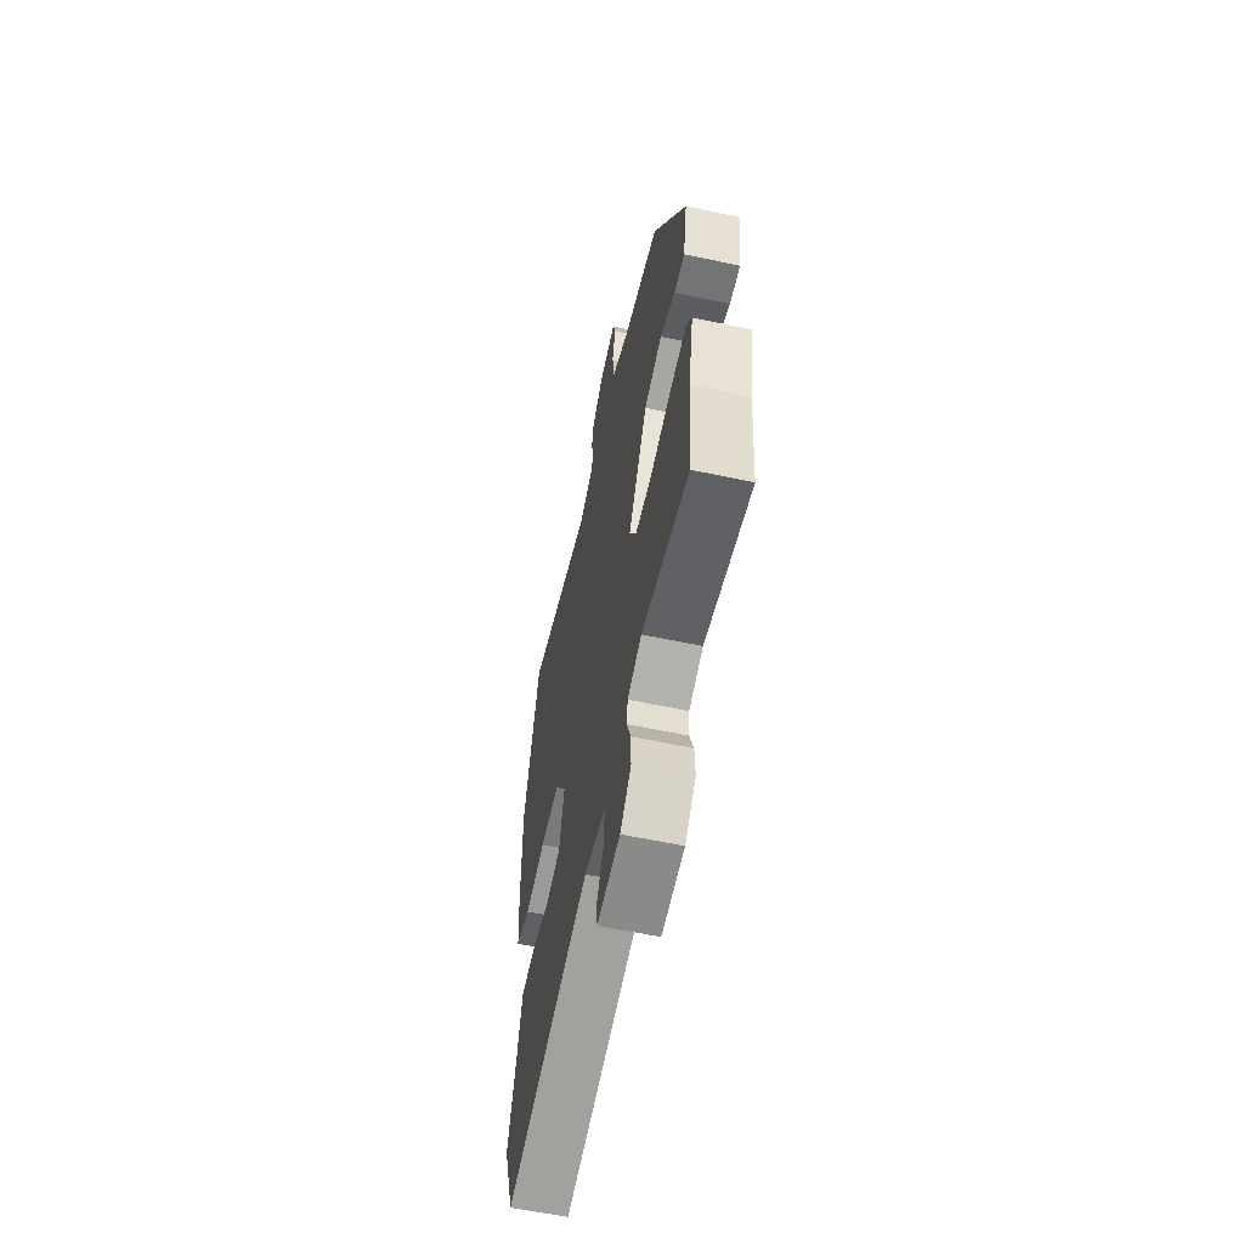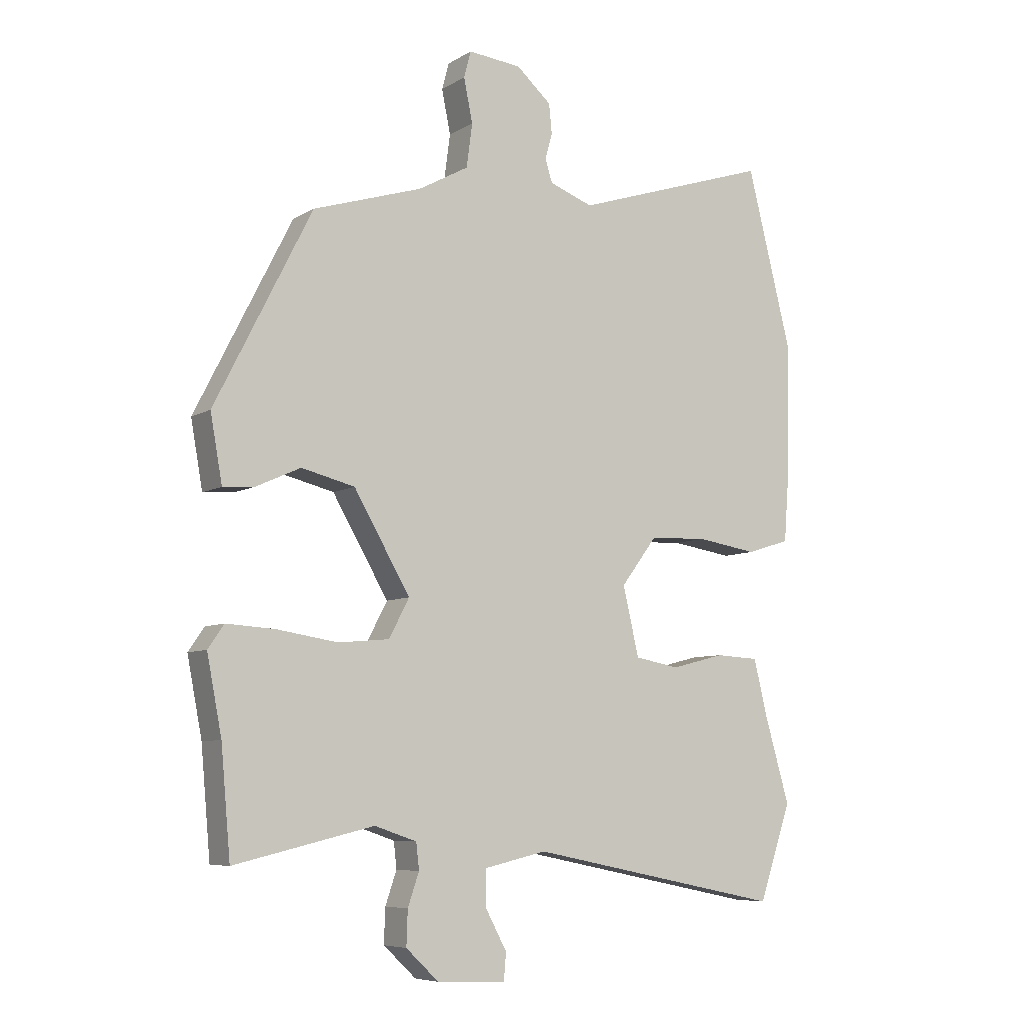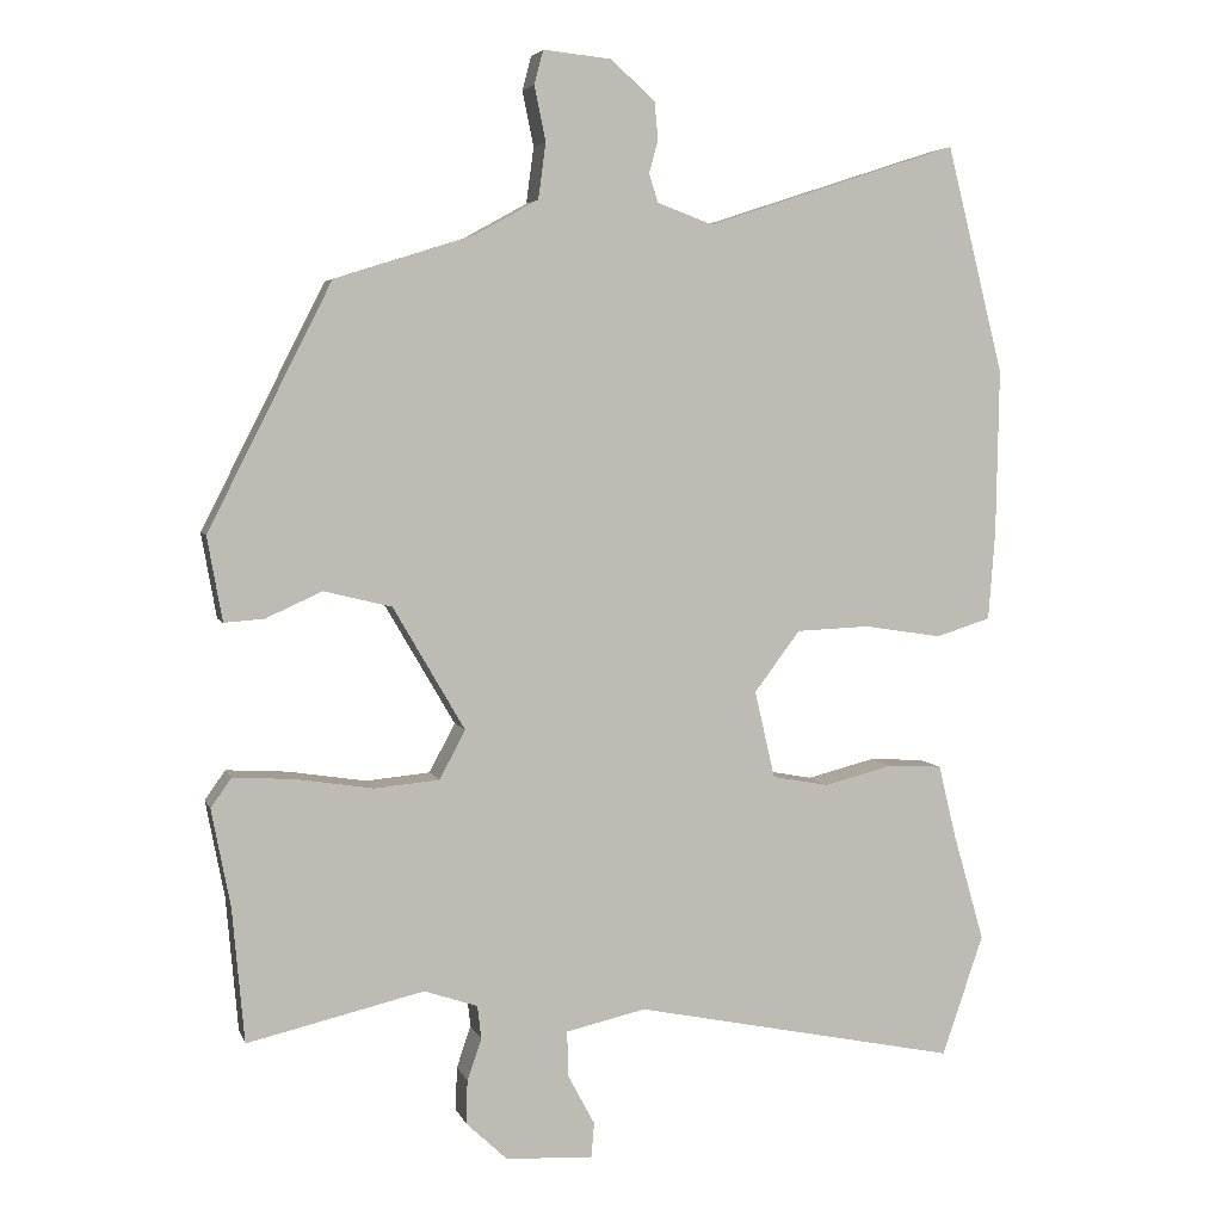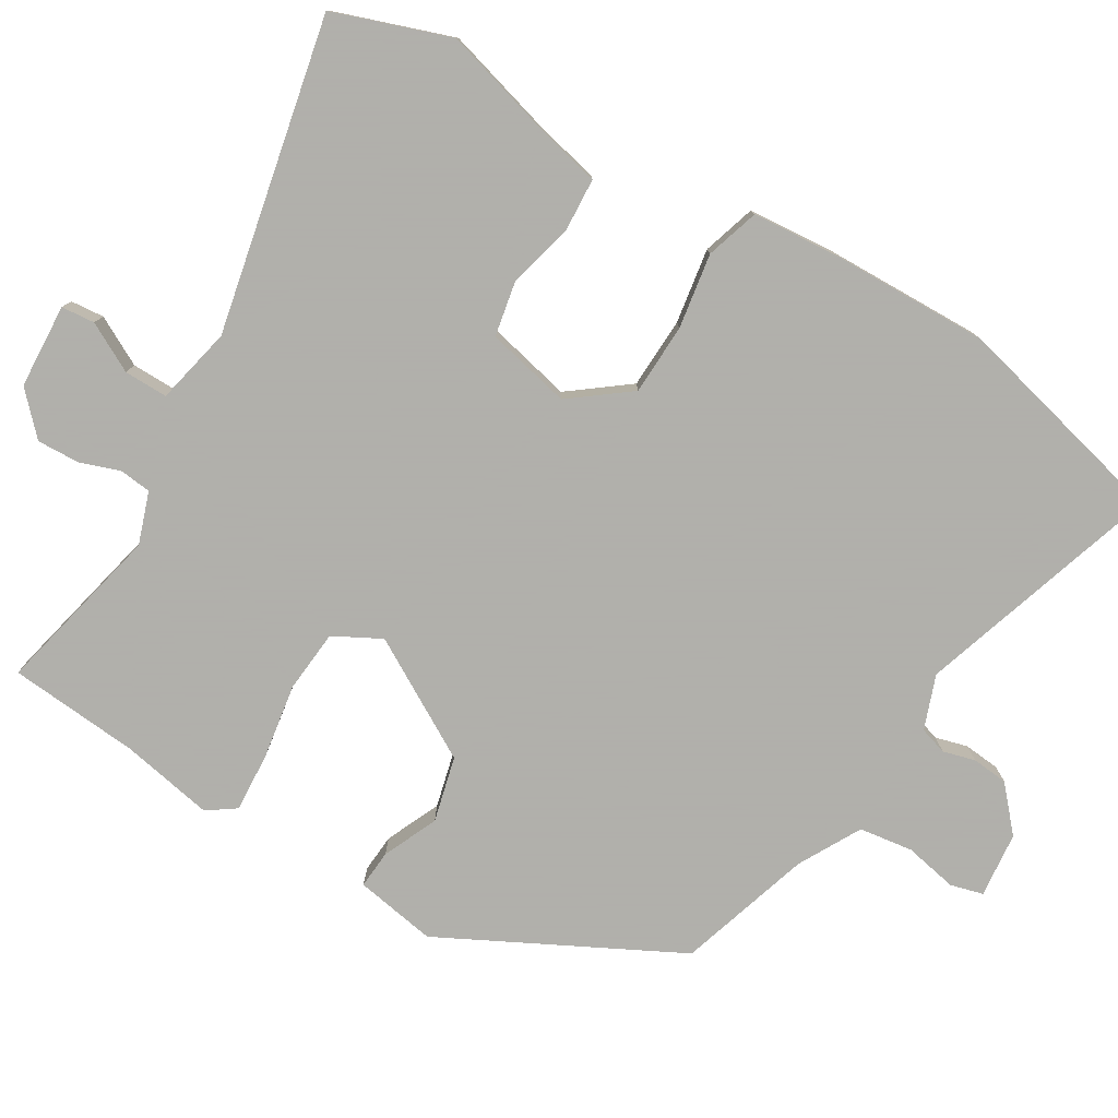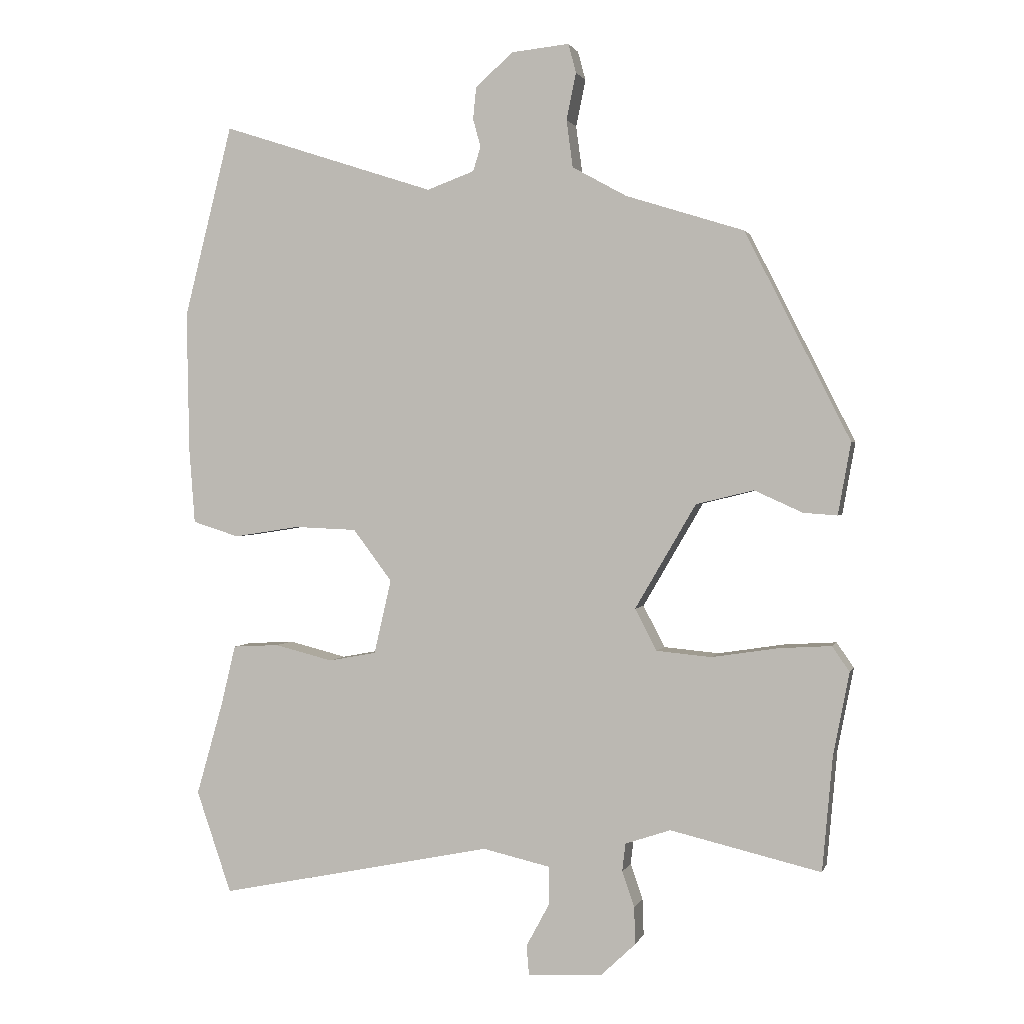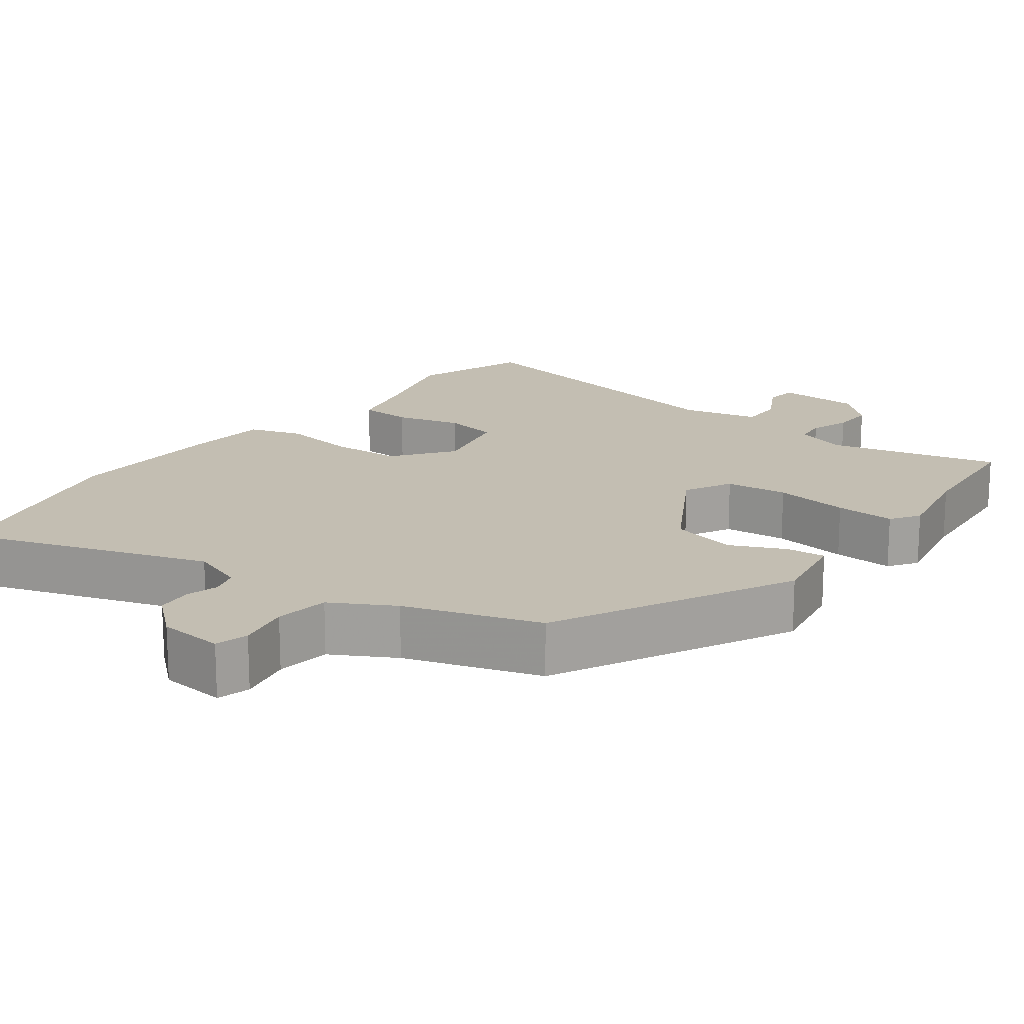
<metadata>
{"format":"obj","ext":"obj","renderer":"f3d","projection":"perspective","resolution":1024,"background":"white","views":[{"elev":-60.4,"azim":77.8,"up":"+Z"},{"elev":-7.2,"azim":148.1,"up":"+Z"},{"elev":4.7,"azim":165.3,"up":"+Z"},{"elev":-78.4,"azim":-120.7,"up":"+Y"},{"elev":1.4,"azim":14.1,"up":"+Z"},{"elev":17.3,"azim":36.7,"up":"+Y"}]}
</metadata>
<code>
v -0.467 0.07 -0.596
v -0.522 0.07 -0.436
v -0.48 0.07 -0.29
v -0.457 0.07 -0.195
v -0.384 0.07 -0.191
v -0.293 0.07 -0.214
v -0.218 0.07 -0.2
v -0.191 0.07 -0.084
v -0.252 0.07 -0.003
v -0.35 0.07 0.001
v -0.453 0.07 -0.015
v -0.526 0.07 0.008
v -0.535 0.07 0.126
v -0.539 0.07 0.346
v -0.463 0.07 0.647
v -0.128 0.07 0.538
v -0.054 0.07 0.565
v -0.042 0.07 0.603
v -0.054 0.07 0.647
v -0.049 0.07 0.697
v 0.01 0.07 0.749
v 0.1 0.07 0.758
v 0.112 0.07 0.713
v 0.097 0.07 0.64
v 0.107 0.07 0.566
v 0.192 0.07 0.519
v 0.376 0.07 0.461
v 0.54 0.07 0.137
v 0.52 0.07 0.025
v 0.467 0.07 0.029
v 0.392 0.07 0.063
v 0.302 0.07 0.041
v 0.207 0.07 -0.122
v 0.241 0.07 -0.187
v 0.327 0.07 -0.195
v 0.43 0.07 -0.179
v 0.512 0.07 -0.174
v 0.539 0.07 -0.213
v 0.514 0.07 -0.342
v 0.498 0.07 -0.521
v 0.263 0.07 -0.466
v 0.192 0.07 -0.49
v 0.187 0.07 -0.534
v 0.206 0.07 -0.589
v 0.208 0.07 -0.647
v 0.153 0.07 -0.699
v 0.037 0.07 -0.705
v 0.033 0.07 -0.659
v 0.069 0.07 -0.592
v 0.07 0.07 -0.532
v -0.036 0.07 -0.508
v -0.467 0 -0.596
v -0.522 0 -0.436
v -0.48 0 -0.29
v -0.457 0 -0.195
v -0.384 0 -0.191
v -0.293 0 -0.214
v -0.218 0 -0.2
v -0.191 0 -0.084
v -0.252 0 -0.003
v -0.35 0 0.001
v -0.453 0 -0.015
v -0.526 0 0.008
v -0.535 0 0.126
v -0.539 0 0.346
v -0.463 0 0.647
v -0.128 0 0.538
v -0.054 0 0.565
v -0.042 0 0.603
v -0.054 0 0.647
v -0.049 0 0.697
v 0.01 0 0.749
v 0.1 0 0.758
v 0.112 0 0.713
v 0.097 0 0.64
v 0.107 0 0.566
v 0.192 0 0.519
v 0.376 0 0.461
v 0.54 0 0.137
v 0.52 0 0.025
v 0.467 0 0.029
v 0.392 0 0.063
v 0.302 0 0.041
v 0.207 0 -0.122
v 0.241 0 -0.187
v 0.327 0 -0.195
v 0.43 0 -0.179
v 0.512 0 -0.174
v 0.539 0 -0.213
v 0.514 0 -0.342
v 0.498 0 -0.521
v 0.263 0 -0.466
v 0.192 0 -0.49
v 0.187 0 -0.534
v 0.206 0 -0.589
v 0.208 0 -0.647
v 0.153 0 -0.699
v 0.037 0 -0.705
v 0.033 0 -0.659
v 0.069 0 -0.592
v 0.07 0 -0.532
v -0.036 0 -0.508
f 46 47 48 49
f 46 49 50
f 43 44 45 46
f 42 43 46 50
f 39 40 41
f 39 41 42
f 35 36 37 38
f 35 38 39 42
f 28 29 30 31
f 26 27 28 31
f 25 26 31 32
f 21 22 23 24
f 21 24 25
f 18 19 20 21
f 17 18 21 25
f 16 17 25 32
f 10 11 12 13
f 9 10 13 14
f 3 4 5 6
f 3 6 7
f 51 1 2 3
f 51 3 7
f 50 51 7 8
f 34 35 42 50
f 33 34 50 8
f 32 33 8 9
f 15 16 32
f 9 14 15 32
f 100 99 98 97
f 101 100 97
f 97 96 95 94
f 101 97 94 93
f 92 91 90
f 93 92 90
f 89 88 87 86
f 93 90 89 86
f 82 81 80 79
f 82 79 78 77
f 83 82 77 76
f 75 74 73 72
f 76 75 72
f 72 71 70 69
f 76 72 69 68
f 83 76 68 67
f 64 63 62 61
f 65 64 61 60
f 57 56 55 54
f 58 57 54
f 54 53 52 102
f 58 54 102
f 59 58 102 101
f 101 93 86 85
f 59 101 85 84
f 60 59 84 83
f 83 67 66
f 83 66 65 60
f 1 52 53 2
f 2 53 54 3
f 3 54 55 4
f 4 55 56 5
f 5 56 57 6
f 6 57 58 7
f 7 58 59 8
f 8 59 60 9
f 9 60 61 10
f 10 61 62 11
f 11 62 63 12
f 12 63 64 13
f 13 64 65 14
f 14 65 66 15
f 15 66 67 16
f 16 67 68 17
f 17 68 69 18
f 18 69 70 19
f 19 70 71 20
f 20 71 72 21
f 21 72 73 22
f 22 73 74 23
f 23 74 75 24
f 24 75 76 25
f 25 76 77 26
f 26 77 78 27
f 27 78 79 28
f 28 79 80 29
f 29 80 81 30
f 30 81 82 31
f 31 82 83 32
f 32 83 84 33
f 33 84 85 34
f 34 85 86 35
f 35 86 87 36
f 36 87 88 37
f 37 88 89 38
f 38 89 90 39
f 39 90 91 40
f 40 91 92 41
f 41 92 93 42
f 42 93 94 43
f 43 94 95 44
f 44 95 96 45
f 45 96 97 46
f 46 97 98 47
f 47 98 99 48
f 48 99 100 49
f 49 100 101 50
f 50 101 102 51
f 51 102 52 1

</code>
